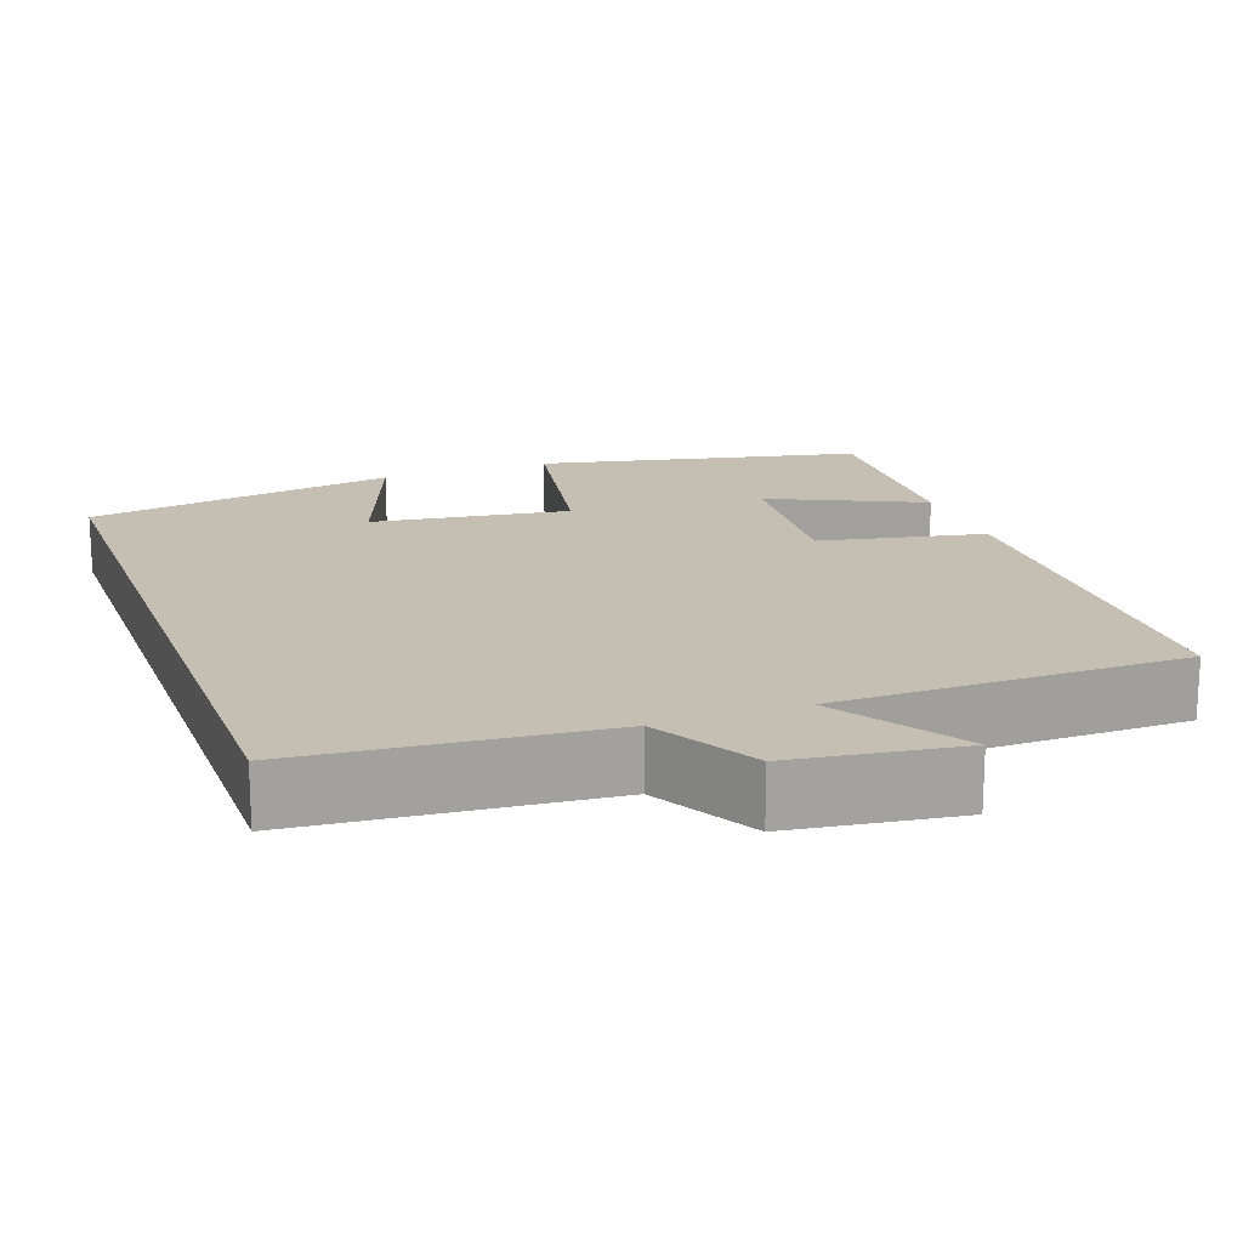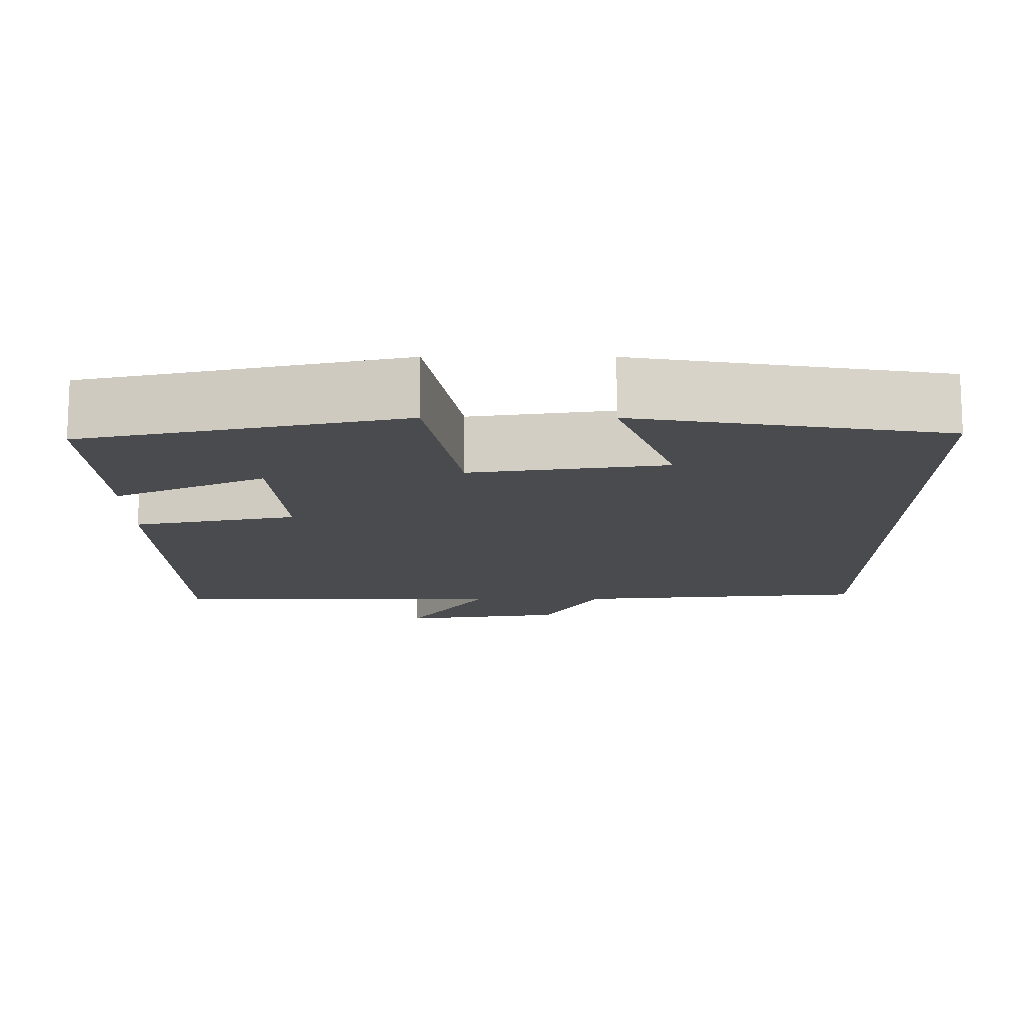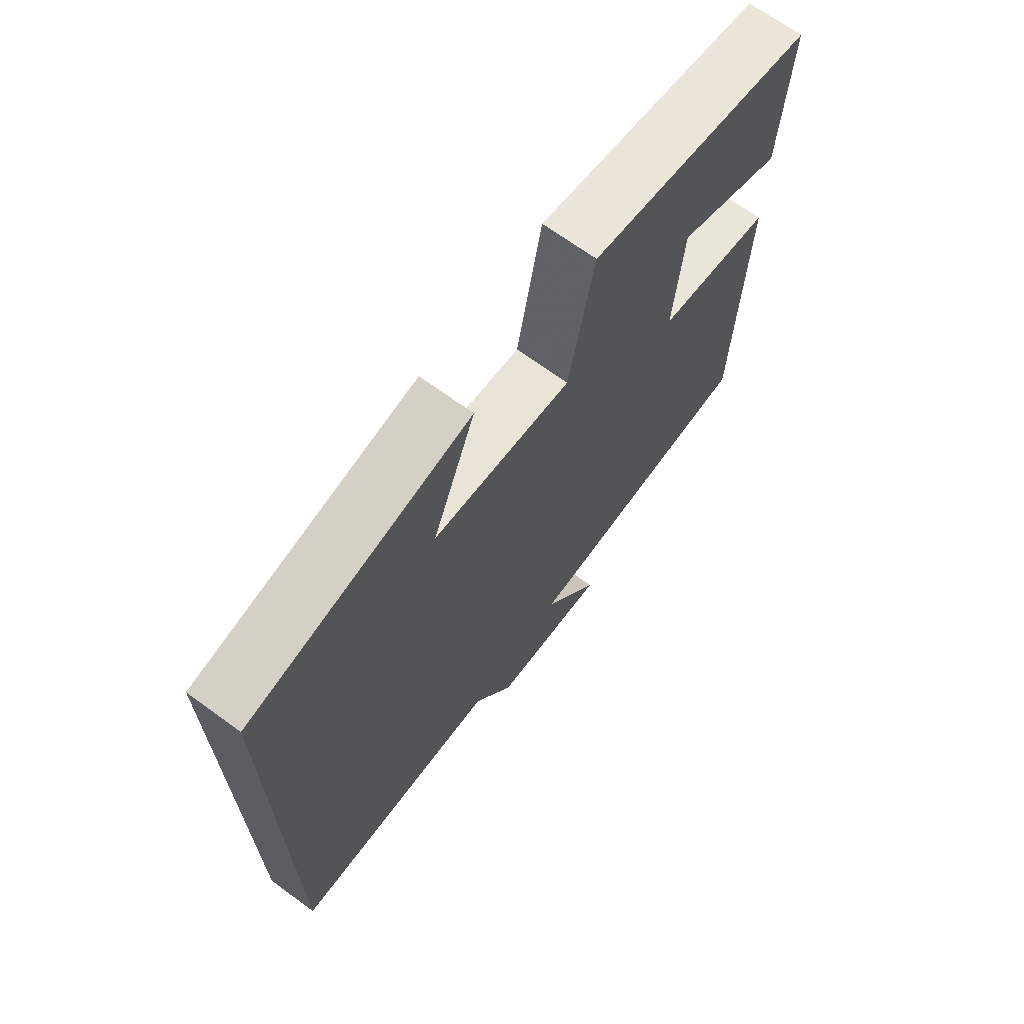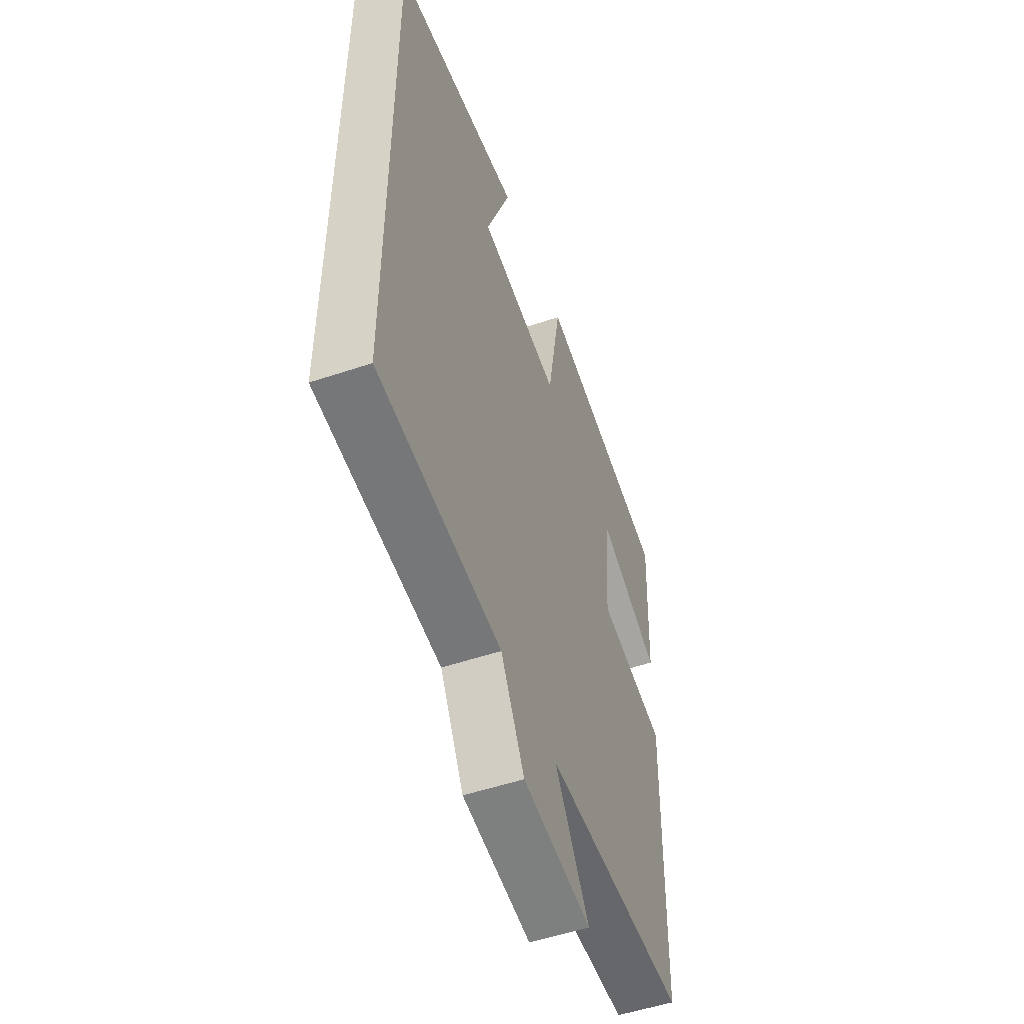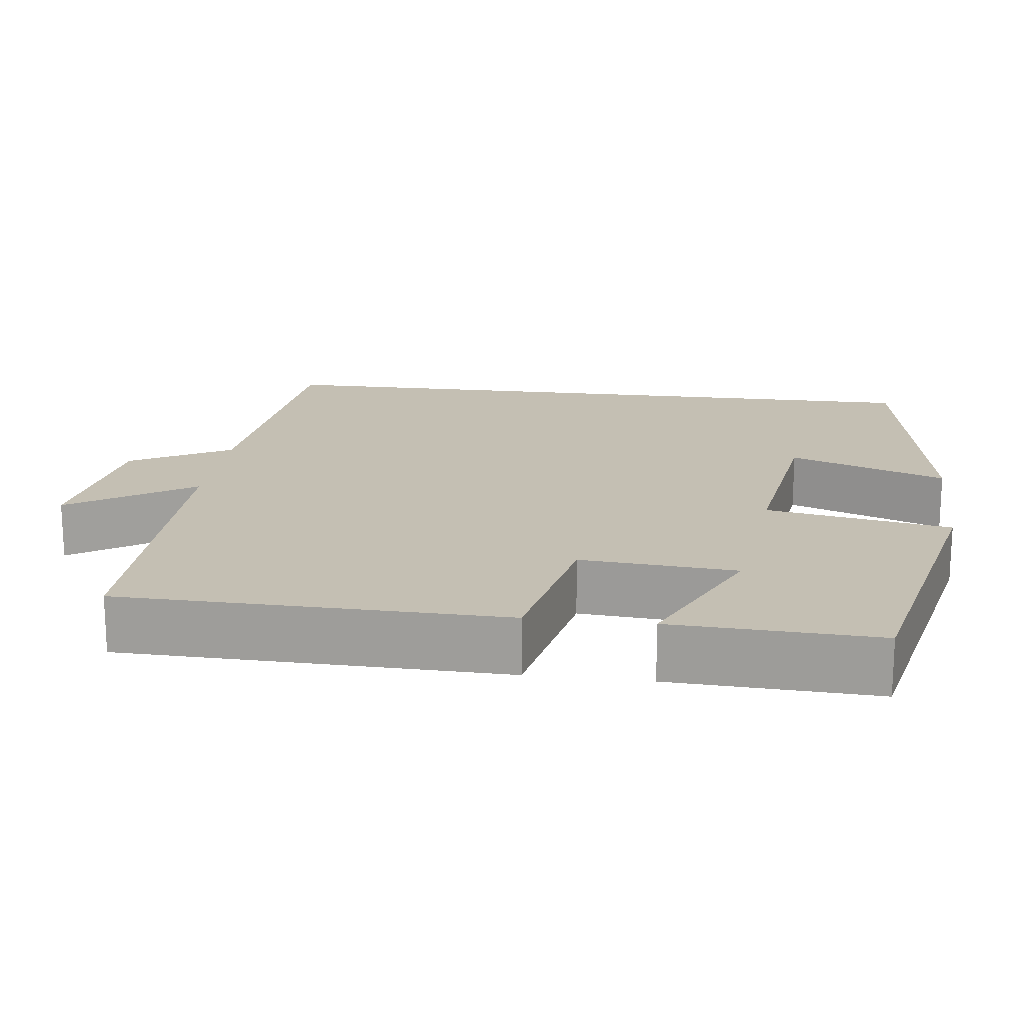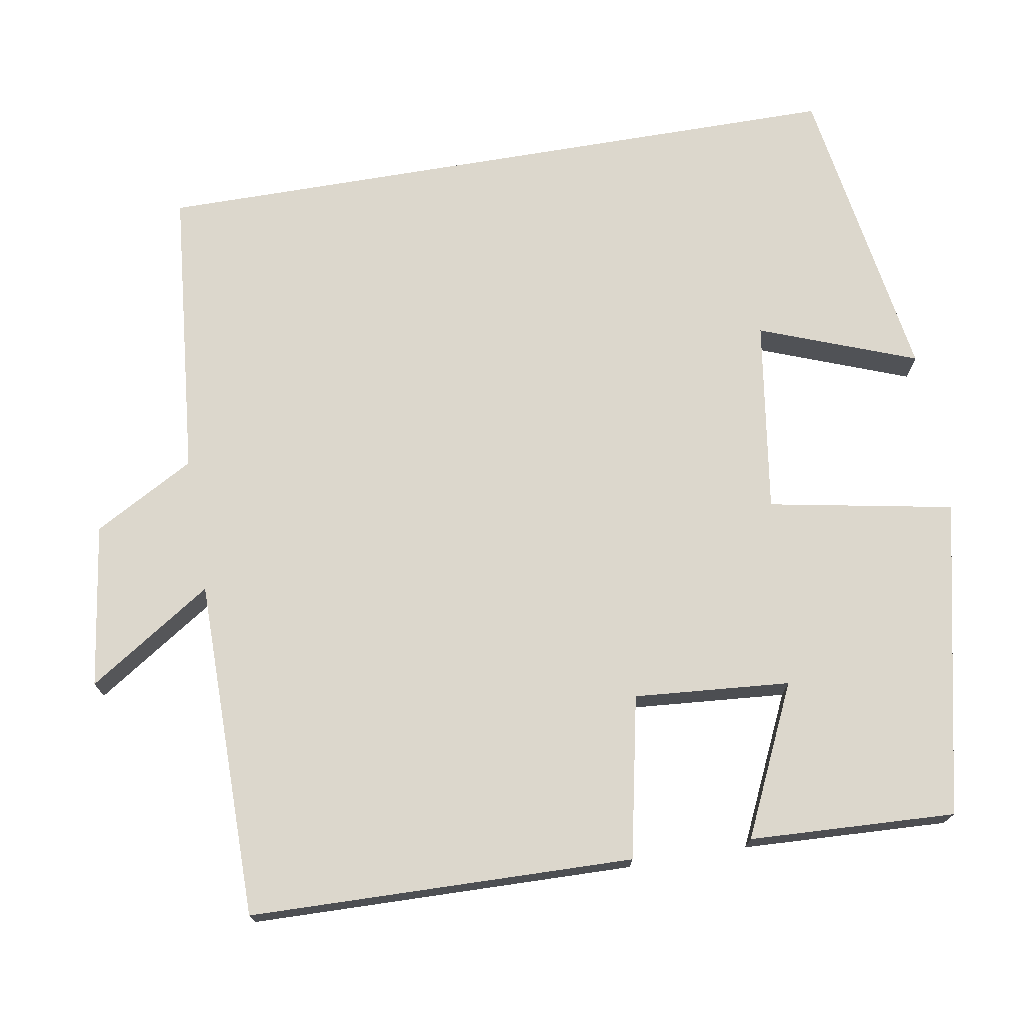
<metadata>
{"format":"obj","ext":"obj","renderer":"f3d","projection":"perspective","resolution":1024,"background":"white","views":[{"elev":17.6,"azim":160.0,"up":"+Y"},{"elev":-13.7,"azim":-0.1,"up":"+Y"},{"elev":69.2,"azim":126.0,"up":"+Z"},{"elev":-52.3,"azim":110.0,"up":"+Z"},{"elev":17.9,"azim":-82.9,"up":"+Y"},{"elev":72.8,"azim":-99.6,"up":"+Y"}]}
</metadata>
<code>
v 0.5 0.07 0.437
v 0.5 0.07 -0.465
v 0.124 0.07 -0.5
v 0.052 0.07 -0.629
v -0.158 0.07 -0.659
v -0.054 0.07 -0.5
v -0.489 0.07 -0.499
v -0.5 0.07 -0.007
v -0.292 0.07 0.036
v -0.308 0.07 0.236
v -0.5 0.07 0.147
v -0.512 0.07 0.411
v -0.108 0.07 0.5
v -0.064 0.07 0.263
v 0.184 0.07 0.299
v 0.108 0.07 0.5
v 0.5 0 0.437
v 0.5 0 -0.465
v 0.124 0 -0.5
v 0.052 0 -0.629
v -0.158 0 -0.659
v -0.054 0 -0.5
v -0.489 0 -0.499
v -0.5 0 -0.007
v -0.292 0 0.036
v -0.308 0 0.236
v -0.5 0 0.147
v -0.512 0 0.411
v -0.108 0 0.5
v -0.064 0 0.263
v 0.184 0 0.299
v 0.108 0 0.5
f 15 16 1 2
f 14 15 2 3
f 12 13 14
f 10 11 12
f 10 12 14
f 14 3 4
f 10 14 4
f 9 10 4
f 6 7 8 9
f 4 5 6
f 4 6 9
f 18 17 32 31
f 19 18 31 30
f 30 29 28
f 28 27 26
f 30 28 26
f 20 19 30
f 20 30 26
f 20 26 25
f 25 24 23 22
f 22 21 20
f 25 22 20
f 1 17 18 2
f 2 18 19 3
f 3 19 20 4
f 4 20 21 5
f 5 21 22 6
f 6 22 23 7
f 7 23 24 8
f 8 24 25 9
f 9 25 26 10
f 10 26 27 11
f 11 27 28 12
f 12 28 29 13
f 13 29 30 14
f 14 30 31 15
f 15 31 32 16
f 16 32 17 1

</code>
